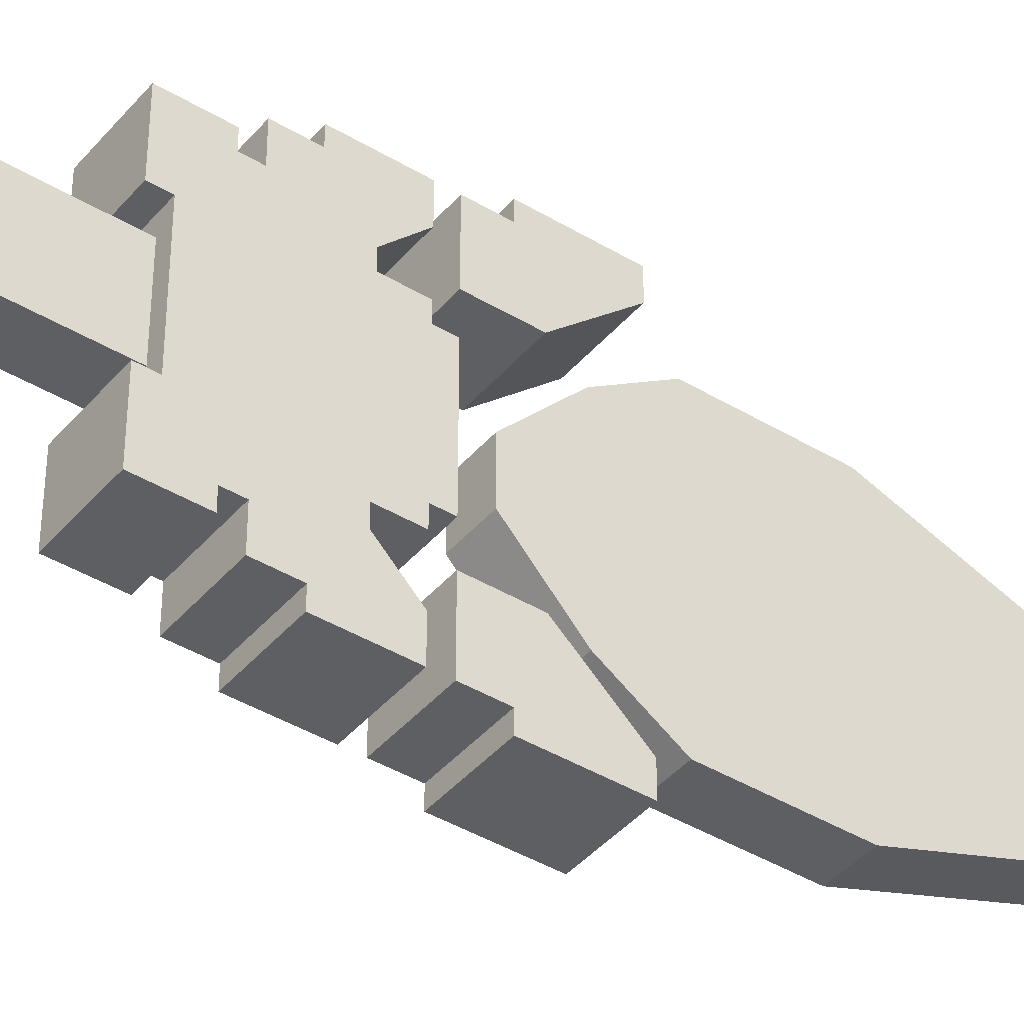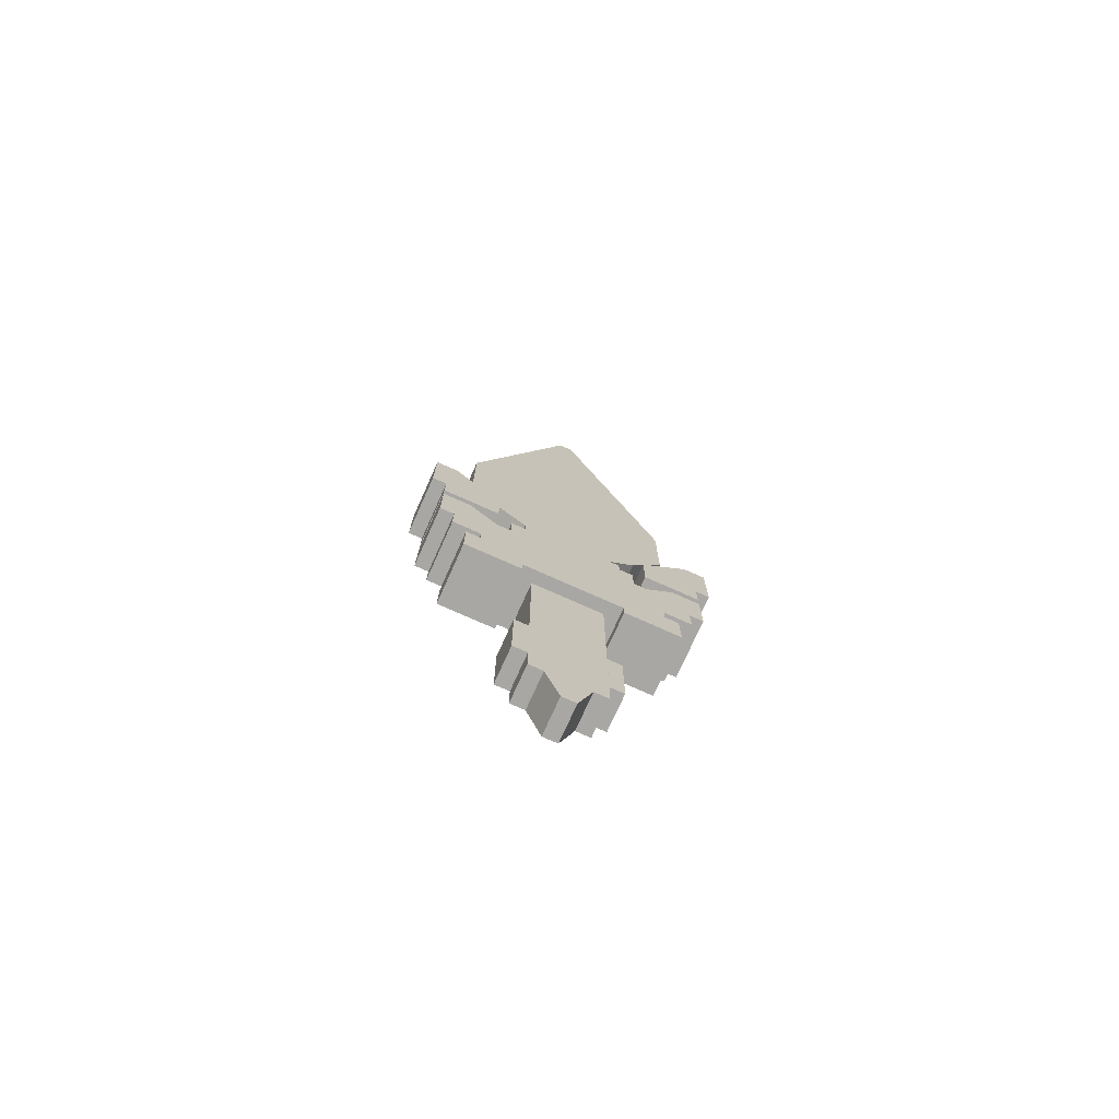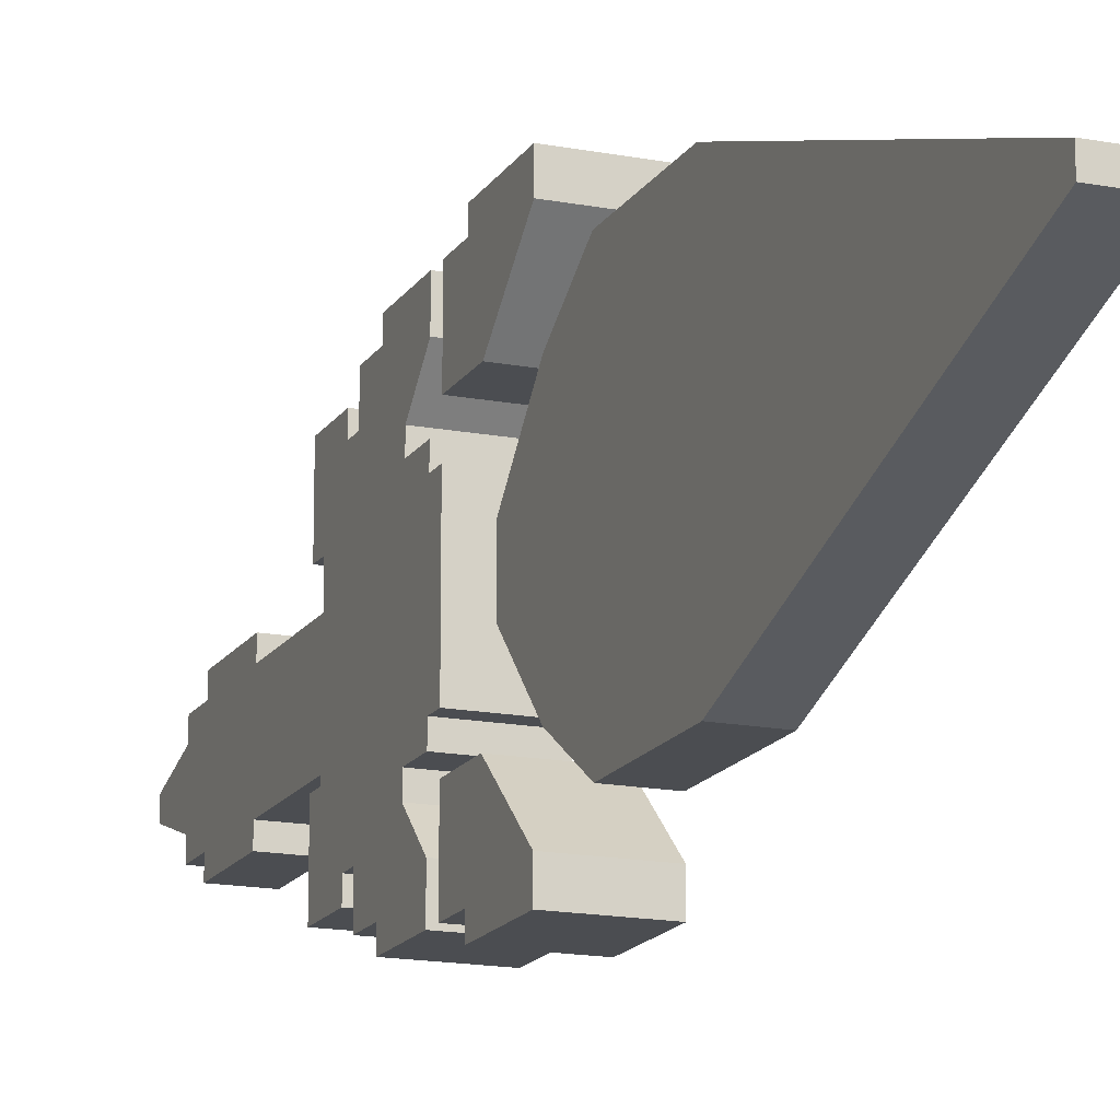
<metadata>
{"format":"obj","ext":"obj","renderer":"f3d","projection":"perspective","resolution":1024,"background":"white","views":[{"elev":-41.2,"azim":-126.3,"up":"+Y"},{"elev":-74.6,"azim":-114.1,"up":"+Z"},{"elev":-16.0,"azim":-21.7,"up":"+Y"}]}
</metadata>
<code>
g magic_blades_rocket_mesh
v 0.02082 -0.05344 0.02709
v 0.02082 -0.04372 0.02709
v 0.02082 -0.06315 -0.01177
v 0.02082 -0.03401 -0.04092
v 0.02082 -0.06315 -0.02148
v 0.02082 0.04372 0.02709
v 0.02082 0.03401 -0.04092
v 0.02082 -0.04372 0.04653
v 0.02082 -0.03401 0.04653
v 0.02082 0.03401 0.04653
v 0.02082 0.03401 0.05624
v 0.02082 -0.03401 0.05624
v 0.02082 0.04372 0.04653
v 0.02082 -0.07287 -0.05063
v 0.02082 -0.03401 -0.05063
v 0.02082 0.06315 -0.02148
v 0.02082 0.07287 -0.05063
v 0.02082 0.03401 -0.05063
v 0.02082 0.06315 -0.01177
v 0.02082 0.05344 0.02709
v 0.02082 0.08258 0.007663
v 0.02082 0.07287 -0.02148
v 0.02082 0.07308 0.04653
v 0.02082 0.0923 0.04653
v 0.02082 0.0923 0.007663
v 0.02082 0.08258 -0.01177
v 0.02082 -0.07287 -0.02148
v 0.01223 -0.03401 -0.1284
v 0.01223 -0.02429 -0.1769
v 0.01223 -0.03401 -0.1769
v 0.01223 -0.02429 -0.1284
v 0.01223 0.02429 -0.1284
v 0.01223 0.03401 -0.1769
v 0.01223 0.02429 -0.1769
v 0.01223 0.03401 -0.1284
v 0.01223 -0.02429 -0.1964
v 0.01223 -0.02429 -0.04092
v 0.01223 0.02429 -0.04092
v 0.01223 0.02429 -0.1964
v 0.01223 -0.01457 -0.1964
v 0.01223 0.004858 -0.2255
v 0.01223 -0.004858 -0.2255
v 0.01223 0.01457 -0.1964
v 0.02082 0.0923 0.05624
v 0.02082 0.05344 0.05624
v 0.02082 0.05344 0.08719
v 0.02082 0.08668 0.1243
v 0.02082 0.0923 0.07567
v 0.02082 0.102 0.1243
v 0.02082 0.102 0.07567
v 0.01223 -0.05049 0.1088
v 0.01223 0.04997 0.1088
v 0.01223 0.01431 0.07567
v 0.01223 -0.01484 0.07567
v 0.01223 0.07261 0.1437
v 0.01223 -0.07313 0.1437
v 0.01223 0.07261 0.2115
v 0.01223 -0.07313 0.2115
v 0.01223 -0.005119 0.406
v 0.01223 0.004597 0.406
v 0.02082 -0.05344 0.05624
v 0.02082 -0.0923 0.05624
v 0.02082 -0.0923 0.07567
v 0.02082 -0.08701 0.1243
v 0.02082 -0.05344 0.08719
v 0.02082 -0.102 0.1243
v 0.02082 -0.102 0.07567
v 0.02082 -0.0923 0.04653
v 0.02082 -0.08258 0.007663
v 0.02082 -0.0923 0.007663
v 0.02082 -0.07272 0.04653
v 0.02082 -0.08258 -0.01177
v -0.02082 -0.05344 0.02709
v -0.02082 -0.06315 -0.01177
v -0.02082 -0.04372 0.02709
v -0.02082 -0.03401 -0.04092
v -0.02082 -0.06315 -0.02148
v -0.02082 0.04372 0.02709
v -0.02082 0.03401 -0.04092
v -0.02082 -0.03401 0.04653
v -0.02082 -0.04372 0.04653
v -0.02082 0.03401 0.04653
v -0.02082 0.03401 0.05624
v -0.02082 -0.03401 0.05624
v -0.02082 0.04372 0.04653
v -0.02082 -0.07287 -0.05063
v -0.02082 -0.03401 -0.05063
v -0.02082 0.06315 -0.02148
v -0.02082 0.07287 -0.05063
v -0.02082 0.03401 -0.05063
v -0.02082 0.06315 -0.01177
v -0.02082 0.05344 0.02709
v -0.02082 0.08258 0.007663
v -0.02082 0.07287 -0.02148
v -0.02082 0.07308 0.04653
v -0.02082 0.0923 0.04653
v -0.02082 0.0923 0.007663
v -0.02082 0.08258 -0.01177
v -0.02082 -0.07287 -0.02148
v -0.01223 -0.03401 -0.1284
v -0.01223 -0.03401 -0.1769
v -0.01223 -0.02429 -0.1769
v -0.01223 -0.02429 -0.1284
v -0.01223 0.02429 -0.1284
v -0.01223 0.02429 -0.1769
v -0.01223 0.03401 -0.1769
v -0.01223 0.03401 -0.1284
v -0.01223 -0.02429 -0.1964
v -0.01223 0.02429 -0.1964
v -0.01223 0.02429 -0.04092
v -0.01223 -0.02429 -0.04092
v -0.01223 -0.01457 -0.1964
v -0.01223 -0.004858 -0.2255
v -0.01223 0.004858 -0.2255
v -0.01223 0.01457 -0.1964
v -0.02082 0.102 0.1243
v -0.02082 0.08668 0.1243
v -0.02082 0.0923 0.07567
v -0.02082 0.102 0.07567
v -0.02082 0.0923 0.05624
v -0.02082 0.05344 0.05624
v -0.02082 0.05344 0.08719
v -0.01223 -0.05049 0.1088
v -0.01223 -0.01484 0.07567
v -0.01223 0.01431 0.07567
v -0.01223 0.04997 0.1088
v -0.01223 0.07261 0.1437
v -0.01223 -0.07313 0.1437
v -0.01223 0.07261 0.2115
v -0.01223 -0.07313 0.2115
v -0.01223 -0.005119 0.406
v -0.01223 0.004597 0.406
v -0.02082 -0.08701 0.1243
v -0.02082 -0.102 0.1243
v -0.02082 -0.102 0.07567
v -0.02082 -0.0923 0.07567
v -0.02082 -0.0923 0.05624
v -0.02082 -0.05344 0.05624
v -0.02082 -0.05344 0.08719
v -0.02082 -0.0923 0.04653
v -0.02082 -0.0923 0.007663
v -0.02082 -0.08258 0.007663
v -0.02082 -0.07272 0.04653
v -0.02082 -0.08258 -0.01177
v 0.01223 -0.005119 0.406
v -0.01223 -0.005119 0.406
v -0.01223 0.004597 0.406
v 0.01223 0.004597 0.406
v 0.01223 0.004597 0.406
v -0.01223 0.004597 0.406
v -0.01223 0.07261 0.2115
v 0.01223 0.07261 0.2115
v 0.01223 0.07261 0.2115
v -0.01223 0.07261 0.2115
v -0.01223 0.07261 0.1437
v 0.01223 0.07261 0.1437
v 0.01223 0.07261 0.1437
v -0.01223 0.07261 0.1437
v -0.01223 0.04997 0.1088
v 0.01223 0.04997 0.1088
v 0.01223 0.04997 0.1088
v -0.01223 0.04997 0.1088
v -0.01223 0.01431 0.07567
v 0.01223 0.01431 0.07567
v 0.01223 0.01431 0.07567
v -0.01223 0.01431 0.07567
v -0.01223 -0.01484 0.07567
v 0.01223 -0.01484 0.07567
v 0.01223 -0.01484 0.07567
v -0.01223 -0.01484 0.07567
v -0.01223 -0.05049 0.1088
v 0.01223 -0.05049 0.1088
v 0.01223 -0.05049 0.1088
v -0.01223 -0.05049 0.1088
v -0.01223 -0.07313 0.1437
v 0.01223 -0.07313 0.1437
v 0.01223 -0.07313 0.1437
v -0.01223 -0.07313 0.1437
v -0.01223 -0.07313 0.2115
v 0.01223 -0.07313 0.2115
v 0.01223 -0.07313 0.2115
v -0.01223 -0.07313 0.2115
v -0.01223 -0.005119 0.406
v 0.01223 -0.005119 0.406
v 0.02082 -0.102 0.1243
v -0.02082 -0.102 0.1243
v -0.02082 -0.08701 0.1243
v 0.02082 -0.08701 0.1243
v 0.02082 -0.08701 0.1243
v -0.02082 -0.08701 0.1243
v -0.02082 -0.05344 0.08719
v 0.02082 -0.05344 0.08719
v 0.02082 -0.05344 0.08719
v -0.02082 -0.05344 0.08719
v -0.02082 -0.05344 0.05624
v 0.02082 -0.05344 0.05624
v 0.02082 -0.05344 0.05624
v -0.02082 -0.05344 0.05624
v -0.02082 -0.0923 0.05624
v 0.02082 -0.0923 0.05624
v 0.02082 -0.0923 0.05624
v -0.02082 -0.0923 0.05624
v -0.02082 -0.0923 0.07567
v 0.02082 -0.0923 0.07567
v 0.02082 -0.0923 0.07567
v -0.02082 -0.0923 0.07567
v -0.02082 -0.102 0.07567
v 0.02082 -0.102 0.07567
v 0.02082 -0.102 0.07567
v -0.02082 -0.102 0.07567
v -0.02082 -0.102 0.1243
v 0.02082 -0.102 0.1243
v 0.02082 0.08668 0.1243
v -0.02082 0.08668 0.1243
v -0.02082 0.102 0.1243
v 0.02082 0.102 0.1243
v 0.02082 0.102 0.1243
v -0.02082 0.102 0.1243
v -0.02082 0.102 0.07567
v 0.02082 0.102 0.07567
v 0.02082 0.102 0.07567
v -0.02082 0.102 0.07567
v -0.02082 0.0923 0.07567
v 0.02082 0.0923 0.07567
v 0.02082 0.0923 0.07567
v -0.02082 0.0923 0.07567
v -0.02082 0.0923 0.05624
v 0.02082 0.0923 0.05624
v 0.02082 0.0923 0.05624
v -0.02082 0.0923 0.05624
v -0.02082 0.05344 0.05624
v 0.02082 0.05344 0.05624
v 0.02082 0.05344 0.05624
v -0.02082 0.05344 0.05624
v -0.02082 0.05344 0.08719
v 0.02082 0.05344 0.08719
v 0.02082 0.05344 0.08719
v -0.02082 0.05344 0.08719
v -0.02082 0.08668 0.1243
v 0.02082 0.08668 0.1243
v 0.02082 0.0923 0.04653
v -0.02082 0.0923 0.04653
v -0.02082 0.0923 0.007663
v 0.02082 0.0923 0.007663
v 0.02082 0.0923 0.007663
v -0.02082 0.0923 0.007663
v -0.02082 0.08258 0.007663
v 0.02082 0.08258 0.007663
v 0.02082 0.08258 0.007663
v -0.02082 0.08258 0.007663
v -0.02082 0.08258 -0.01177
v 0.02082 0.08258 -0.01177
v 0.02082 0.08258 -0.01177
v -0.02082 0.08258 -0.01177
v -0.02082 0.06315 -0.01177
v 0.02082 0.06315 -0.01177
v 0.02082 0.06315 -0.01177
v -0.02082 0.06315 -0.01177
v -0.02082 0.06315 -0.02148
v 0.02082 0.06315 -0.02148
v 0.02082 0.06315 -0.02148
v -0.02082 0.06315 -0.02148
v -0.02082 0.07287 -0.02148
v 0.02082 0.07287 -0.02148
v 0.02082 0.07287 -0.02148
v -0.02082 0.07287 -0.02148
v -0.02082 0.07287 -0.05063
v 0.02082 0.07287 -0.05063
v 0.02082 0.07287 -0.05063
v -0.02082 0.07287 -0.05063
v -0.02082 0.03401 -0.05063
v 0.02082 0.03401 -0.05063
v 0.02082 0.03401 -0.05063
v -0.02082 0.03401 -0.05063
v -0.02082 0.03401 -0.04092
v 0.02082 0.03401 -0.04092
v 0.02082 0.03401 -0.04092
v -0.02082 0.03401 -0.04092
v -0.02082 -0.03401 -0.04092
v 0.02082 -0.03401 -0.04092
v 0.02082 -0.03401 -0.04092
v -0.02082 -0.03401 -0.04092
v -0.02082 -0.03401 -0.05063
v 0.02082 -0.03401 -0.05063
v 0.02082 -0.03401 -0.05063
v -0.02082 -0.03401 -0.05063
v -0.02082 -0.07287 -0.05063
v 0.02082 -0.07287 -0.05063
v 0.02082 -0.07287 -0.05063
v -0.02082 -0.07287 -0.05063
v -0.02082 -0.07287 -0.02148
v 0.02082 -0.07287 -0.02148
v 0.02082 -0.07287 -0.02148
v -0.02082 -0.07287 -0.02148
v -0.02082 -0.06315 -0.02148
v 0.02082 -0.06315 -0.02148
v 0.02082 -0.06315 -0.02148
v -0.02082 -0.06315 -0.02148
v -0.02082 -0.06315 -0.01177
v 0.02082 -0.06315 -0.01177
v 0.02082 -0.06315 -0.01177
v -0.02082 -0.06315 -0.01177
v -0.02082 -0.08258 -0.01177
v 0.02082 -0.08258 -0.01177
v 0.02082 -0.08258 -0.01177
v -0.02082 -0.08258 -0.01177
v -0.02082 -0.08258 0.007663
v 0.02082 -0.08258 0.007663
v 0.02082 -0.08258 0.007663
v -0.02082 -0.08258 0.007663
v -0.02082 -0.0923 0.007663
v 0.02082 -0.0923 0.007663
v 0.02082 -0.0923 0.007663
v -0.02082 -0.0923 0.007663
v -0.02082 -0.0923 0.04653
v 0.02082 -0.0923 0.04653
v 0.02082 -0.0923 0.04653
v -0.02082 -0.0923 0.04653
v -0.02082 -0.07272 0.04653
v 0.02082 -0.07272 0.04653
v 0.02082 -0.07272 0.04653
v -0.02082 -0.07272 0.04653
v -0.02082 -0.05344 0.02709
v 0.02082 -0.05344 0.02709
v 0.02082 -0.05344 0.02709
v -0.02082 -0.05344 0.02709
v -0.02082 -0.04372 0.02709
v 0.02082 -0.04372 0.02709
v 0.02082 -0.04372 0.02709
v -0.02082 -0.04372 0.02709
v -0.02082 -0.04372 0.04653
v 0.02082 -0.04372 0.04653
v 0.02082 -0.04372 0.04653
v -0.02082 -0.04372 0.04653
v -0.02082 -0.03401 0.04653
v 0.02082 -0.03401 0.04653
v 0.02082 -0.03401 0.04653
v -0.02082 -0.03401 0.04653
v -0.02082 -0.03401 0.05624
v 0.02082 -0.03401 0.05624
v 0.02082 -0.03401 0.05624
v -0.02082 -0.03401 0.05624
v -0.02082 0.03401 0.05624
v 0.02082 0.03401 0.05624
v 0.02082 0.03401 0.05624
v -0.02082 0.03401 0.05624
v -0.02082 0.03401 0.04653
v 0.02082 0.03401 0.04653
v 0.02082 0.03401 0.04653
v -0.02082 0.03401 0.04653
v -0.02082 0.04372 0.04653
v 0.02082 0.04372 0.04653
v 0.02082 0.04372 0.04653
v -0.02082 0.04372 0.04653
v -0.02082 0.04372 0.02709
v 0.02082 0.04372 0.02709
v 0.02082 0.04372 0.02709
v -0.02082 0.04372 0.02709
v -0.02082 0.05344 0.02709
v 0.02082 0.05344 0.02709
v 0.02082 0.05344 0.02709
v -0.02082 0.05344 0.02709
v -0.02082 0.07308 0.04653
v 0.02082 0.07308 0.04653
v 0.02082 0.07308 0.04653
v -0.02082 0.07308 0.04653
v -0.02082 0.0923 0.04653
v 0.02082 0.0923 0.04653
v 0.01223 -0.02429 -0.04092
v -0.01223 -0.02429 -0.04092
v -0.01223 0.02429 -0.04092
v 0.01223 0.02429 -0.04092
v 0.01223 0.02429 -0.04092
v -0.01223 0.02429 -0.04092
v -0.01223 0.02429 -0.1964
v 0.01223 0.02429 -0.1964
v 0.01223 0.02429 -0.1964
v -0.01223 0.02429 -0.1964
v -0.01223 -0.02429 -0.1964
v 0.01223 -0.02429 -0.1964
v 0.01223 -0.02429 -0.1964
v -0.01223 -0.02429 -0.1964
v -0.01223 -0.02429 -0.04092
v 0.01223 -0.02429 -0.04092
v -0.01223 0.03401 -0.1284
v 0.01223 0.03401 -0.1284
v 0.01223 0.02429 -0.1284
v -0.01223 0.02429 -0.1284
v -0.01223 0.03401 -0.1769
v 0.01223 0.03401 -0.1769
v 0.01223 0.03401 -0.1284
v -0.01223 0.03401 -0.1284
v -0.01223 0.02429 -0.1769
v 0.01223 0.02429 -0.1769
v 0.01223 0.03401 -0.1769
v -0.01223 0.03401 -0.1769
v -0.01223 -0.03401 -0.1769
v 0.01223 -0.03401 -0.1769
v 0.01223 -0.02429 -0.1769
v -0.01223 -0.02429 -0.1769
v -0.01223 -0.03401 -0.1284
v 0.01223 -0.03401 -0.1284
v 0.01223 -0.03401 -0.1769
v -0.01223 -0.03401 -0.1769
v -0.01223 -0.02429 -0.1284
v 0.01223 -0.02429 -0.1284
v 0.01223 -0.03401 -0.1284
v -0.01223 -0.03401 -0.1284
v -0.01223 0.004858 -0.2255
v 0.01223 0.004858 -0.2255
v 0.01223 0.01457 -0.1964
v -0.01223 0.01457 -0.1964
v -0.01223 -0.004858 -0.2255
v 0.01223 -0.004858 -0.2255
v 0.01223 0.004858 -0.2255
v -0.01223 0.004858 -0.2255
v -0.01223 -0.01457 -0.1964
v 0.01223 -0.01457 -0.1964
v 0.01223 -0.004858 -0.2255
v -0.01223 -0.004858 -0.2255
g magic_blades_rocket_mesh_0
f 3 2 1
f 2 3 4
f 3 5 4
f 2 4 6
f 4 7 6
f 8 2 6
f 6 9 8
f 6 10 9
f 10 11 9
f 11 12 9
f 6 13 10
f 5 14 4
f 14 15 4
f 7 16 6
f 17 16 7
f 18 17 7
f 16 19 6
f 6 19 20
f 21 20 19
f 22 16 17
f 23 20 21
f 24 23 21
f 25 24 21
f 26 21 19
f 27 14 5
f 30 29 28
f 31 28 29
f 34 33 32
f 35 32 33
f 38 37 36
f 39 38 36
f 42 41 40
f 43 40 41
f 46 45 44
f 44 47 46
f 44 48 47
f 48 49 47
f 48 50 49
f 53 52 51
f 54 53 51
f 51 52 55
f 56 51 55
f 56 55 57
f 58 56 57
f 59 58 57
f 60 59 57
f 63 62 61
f 61 64 63
f 61 65 64
f 63 64 66
f 66 67 63
f 70 69 68
f 69 1 68
f 1 71 68
f 69 3 1
f 72 3 69
f 75 74 73
f 74 75 76
f 77 74 76
f 76 75 78
f 79 76 78
f 80 78 75
f 75 81 80
f 80 82 78
f 83 82 80
f 84 83 80
f 82 85 78
f 86 77 76
f 87 86 76
f 88 79 78
f 88 89 79
f 89 90 79
f 91 88 78
f 91 78 92
f 92 93 91
f 88 94 89
f 92 95 93
f 95 96 93
f 96 97 93
f 93 98 91
f 86 99 77
f 102 101 100
f 100 103 102
f 106 105 104
f 104 107 106
f 110 109 108
f 111 110 108
f 114 113 112
f 112 115 114
f 118 117 116
f 116 119 118
f 117 118 120
f 117 120 121
f 121 122 117
f 125 124 123
f 126 125 123
f 126 123 127
f 123 128 127
f 127 128 129
f 128 130 129
f 130 131 129
f 131 132 129
f 135 134 133
f 133 136 135
f 133 137 136
f 133 138 137
f 133 139 138
f 142 141 140
f 73 142 140
f 143 73 140
f 74 142 73
f 74 144 142
f 147 146 145
f 148 147 145
f 151 150 149
f 152 151 149
f 155 154 153
f 156 155 153
f 159 158 157
f 160 159 157
f 163 162 161
f 164 163 161
f 167 166 165
f 168 167 165
f 171 170 169
f 172 171 169
f 175 174 173
f 176 175 173
f 179 178 177
f 180 179 177
f 183 182 181
f 184 183 181
f 187 186 185
f 188 187 185
f 191 190 189
f 192 191 189
f 195 194 193
f 196 195 193
f 199 198 197
f 200 199 197
f 203 202 201
f 204 203 201
f 207 206 205
f 208 207 205
f 211 210 209
f 212 211 209
f 215 214 213
f 216 215 213
f 219 218 217
f 220 219 217
f 223 222 221
f 224 223 221
f 227 226 225
f 228 227 225
f 231 230 229
f 232 231 229
f 235 234 233
f 236 235 233
f 239 238 237
f 240 239 237
f 243 242 241
f 244 243 241
f 247 246 245
f 248 247 245
f 251 250 249
f 252 251 249
f 255 254 253
f 256 255 253
f 259 258 257
f 260 259 257
f 263 262 261
f 264 263 261
f 267 266 265
f 268 267 265
f 271 270 269
f 272 271 269
f 275 274 273
f 276 275 273
f 279 278 277
f 280 279 277
f 283 282 281
f 284 283 281
f 287 286 285
f 288 287 285
f 291 290 289
f 292 291 289
f 295 294 293
f 296 295 293
f 299 298 297
f 300 299 297
f 303 302 301
f 304 303 301
f 307 306 305
f 308 307 305
f 311 310 309
f 312 311 309
f 315 314 313
f 316 315 313
f 319 318 317
f 320 319 317
f 323 322 321
f 324 323 321
f 327 326 325
f 328 327 325
f 331 330 329
f 332 331 329
f 335 334 333
f 336 335 333
f 339 338 337
f 340 339 337
f 343 342 341
f 344 343 341
f 347 346 345
f 348 347 345
f 351 350 349
f 352 351 349
f 355 354 353
f 356 355 353
f 359 358 357
f 360 359 357
f 363 362 361
f 364 363 361
f 367 366 365
f 368 367 365
f 371 370 369
f 372 371 369
f 375 374 373
f 376 375 373
f 379 378 377
f 380 379 377
f 383 382 381
f 384 383 381
f 387 386 385
f 388 387 385
f 391 390 389
f 392 391 389
f 395 394 393
f 396 395 393
f 399 398 397
f 400 399 397
f 403 402 401
f 404 403 401
f 407 406 405
f 408 407 405
f 411 410 409
f 412 411 409
f 415 414 413
f 416 415 413
f 419 418 417
f 420 419 417

</code>
